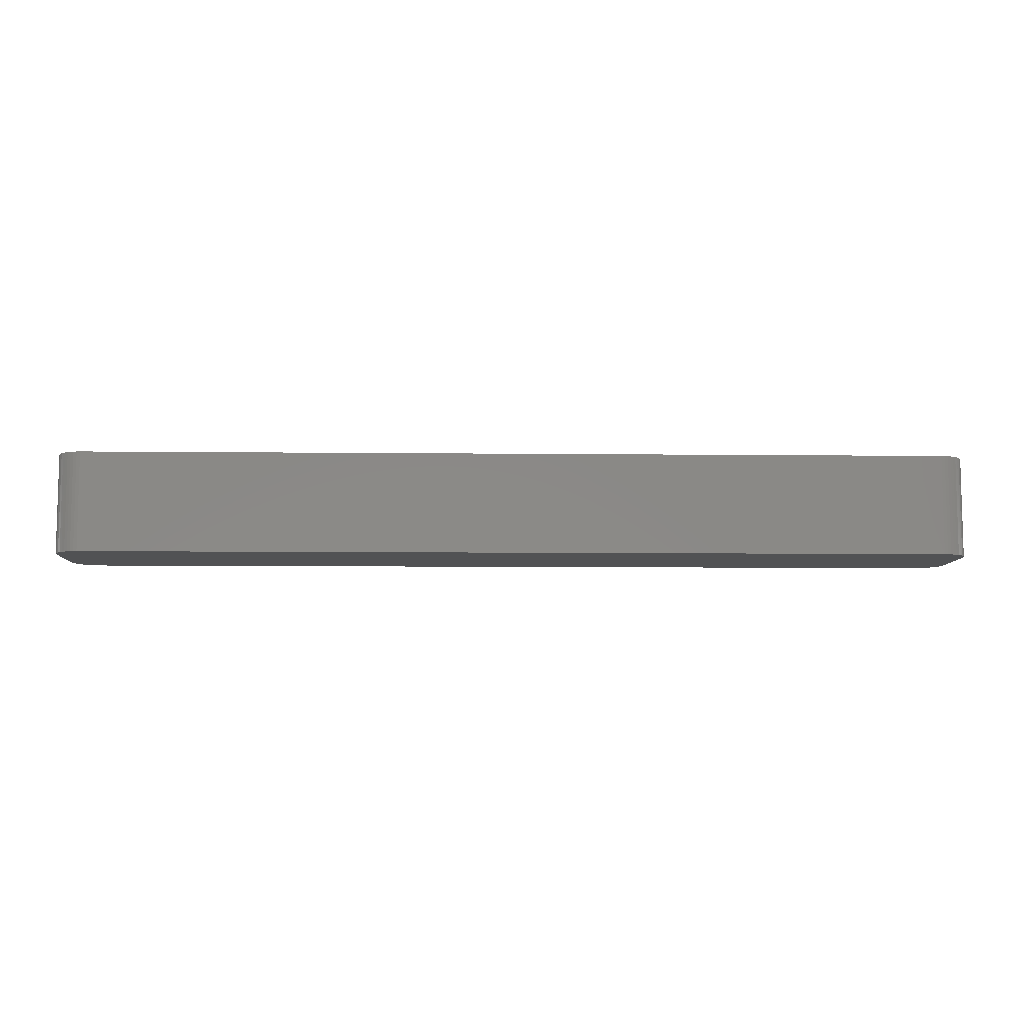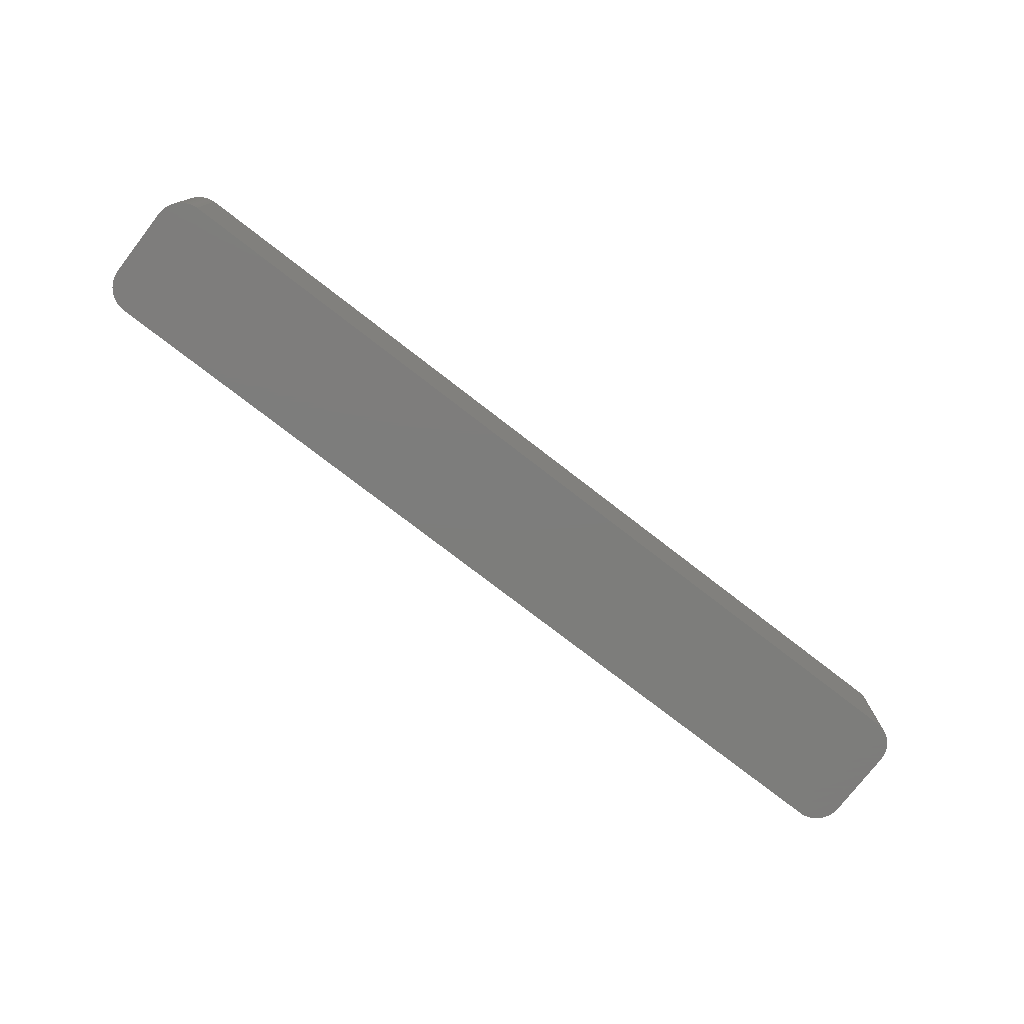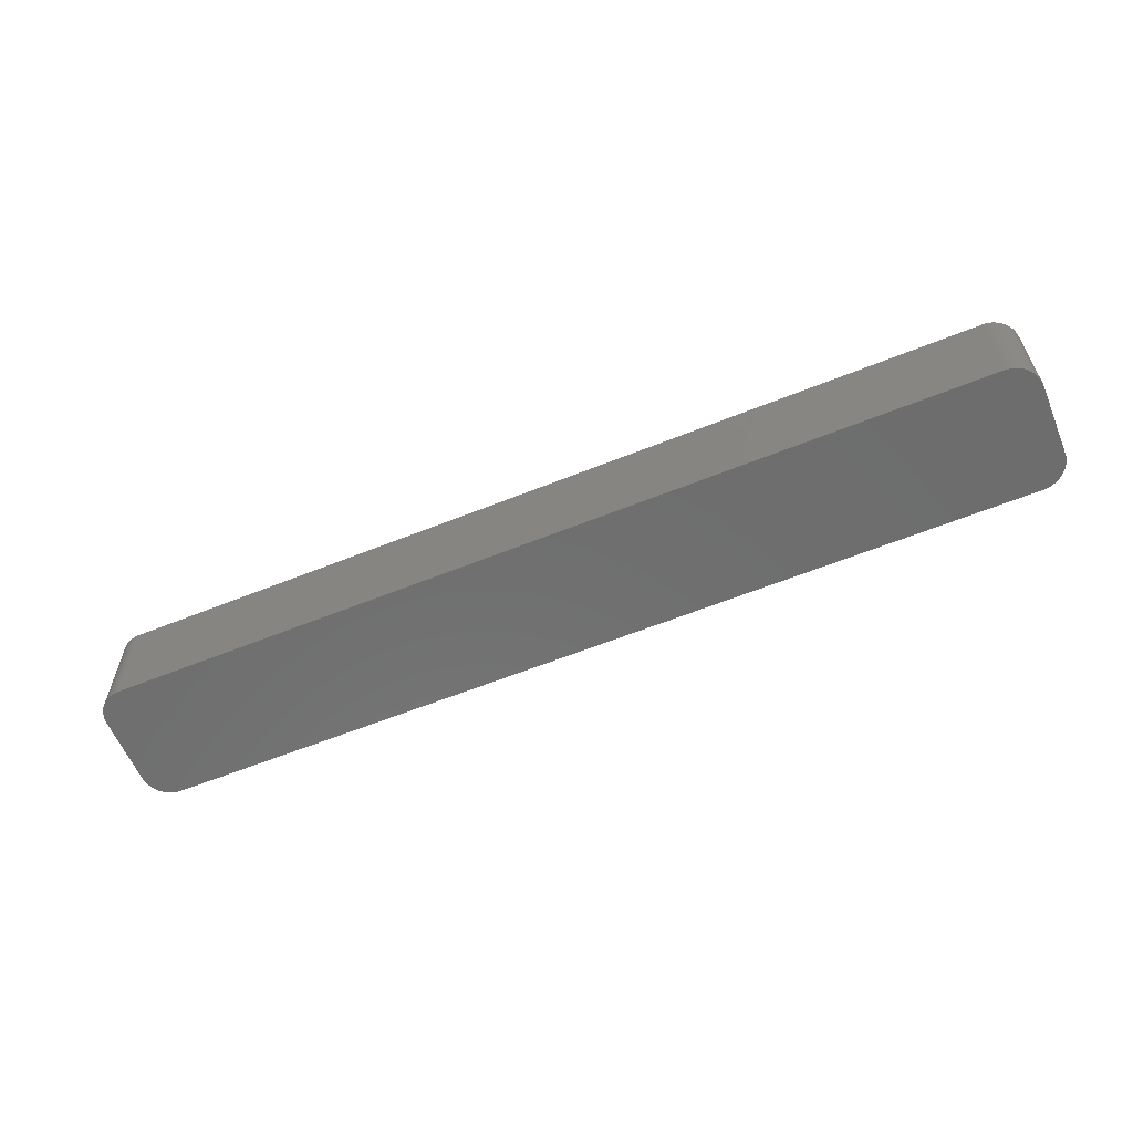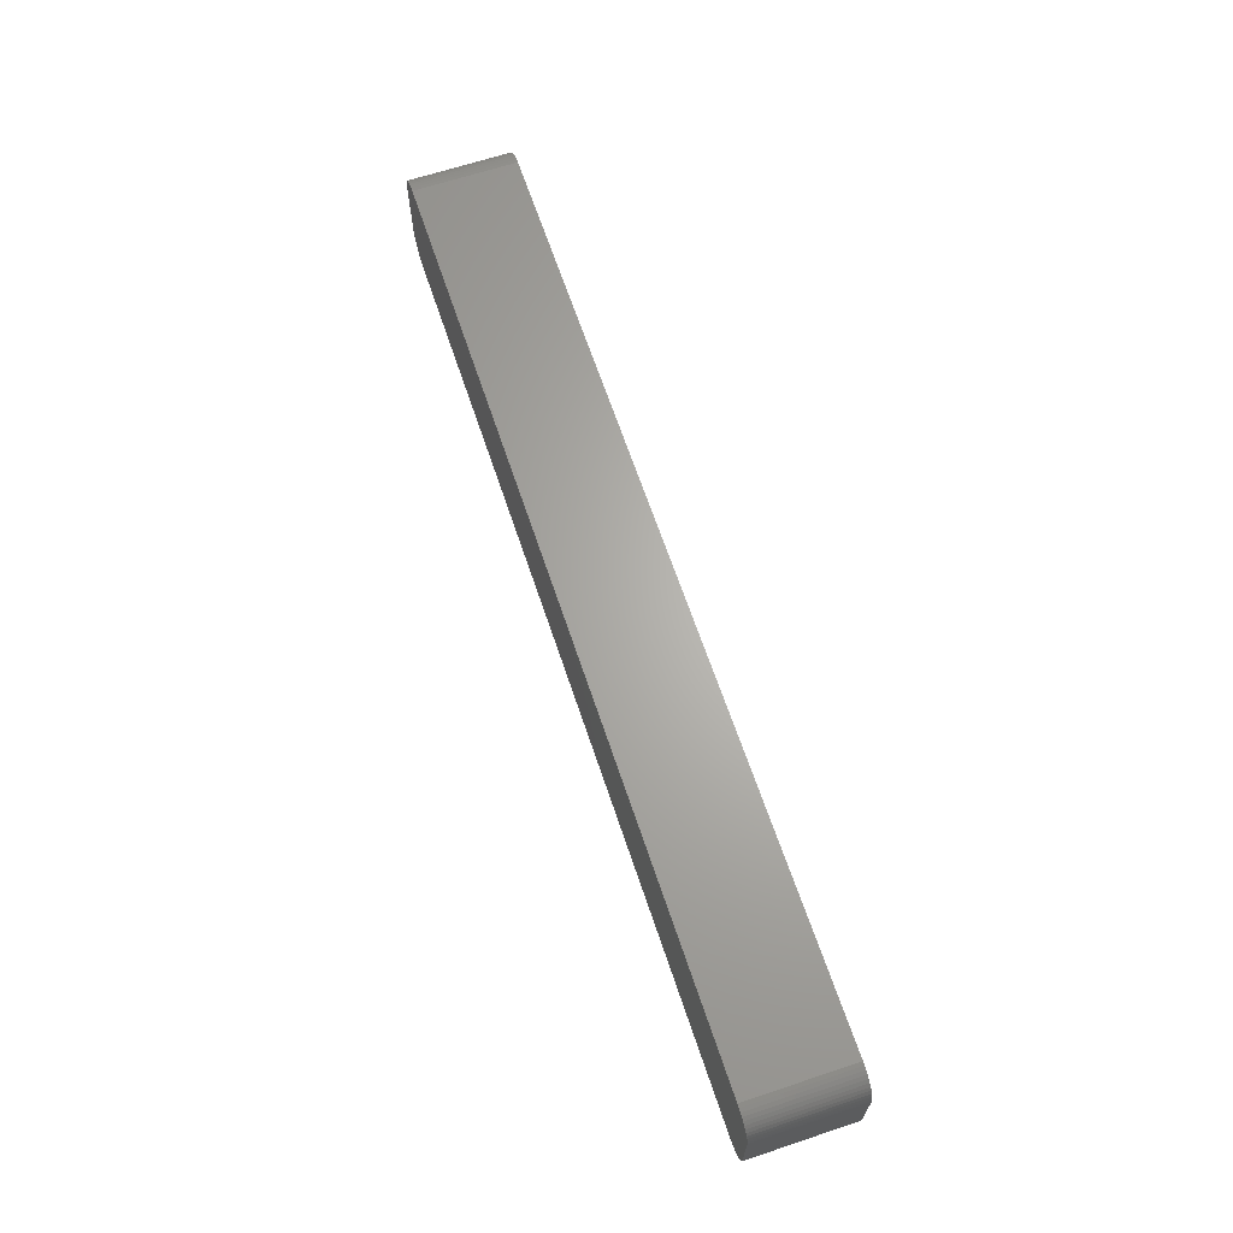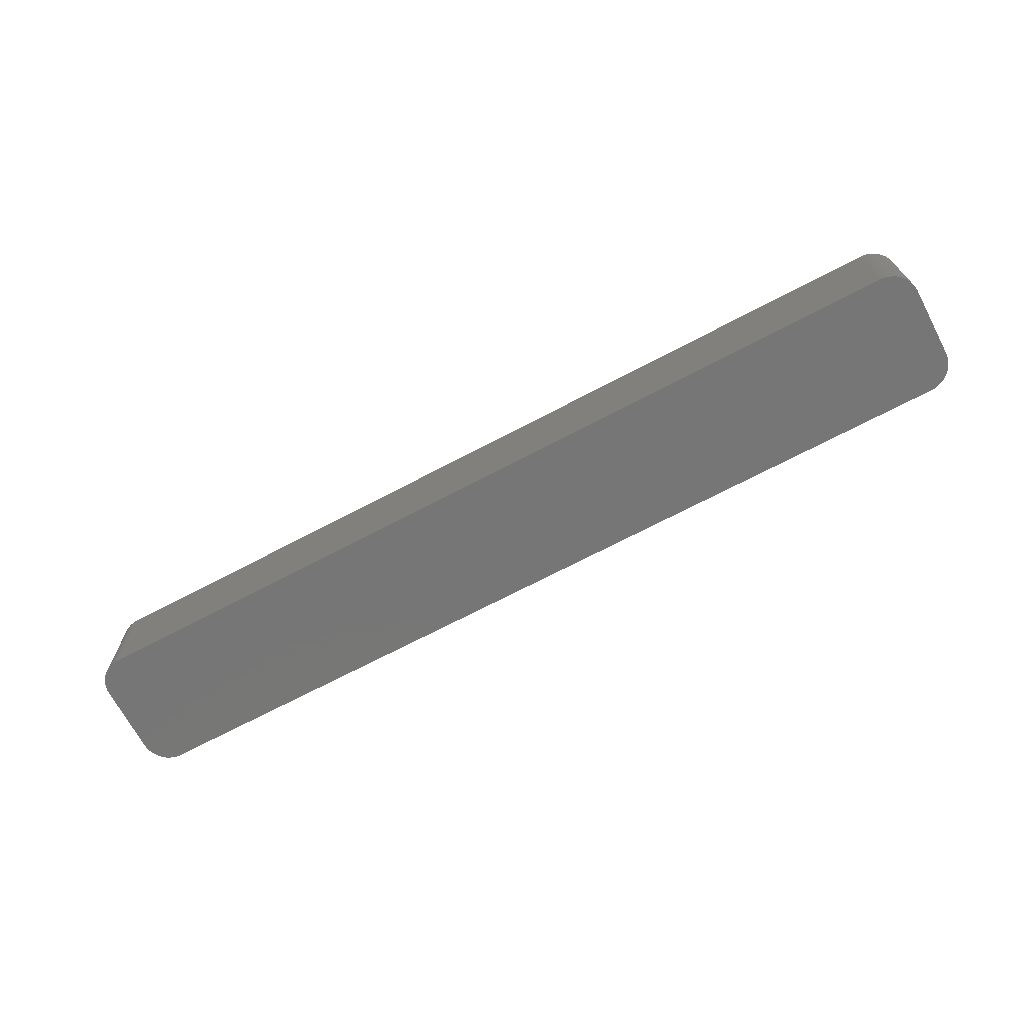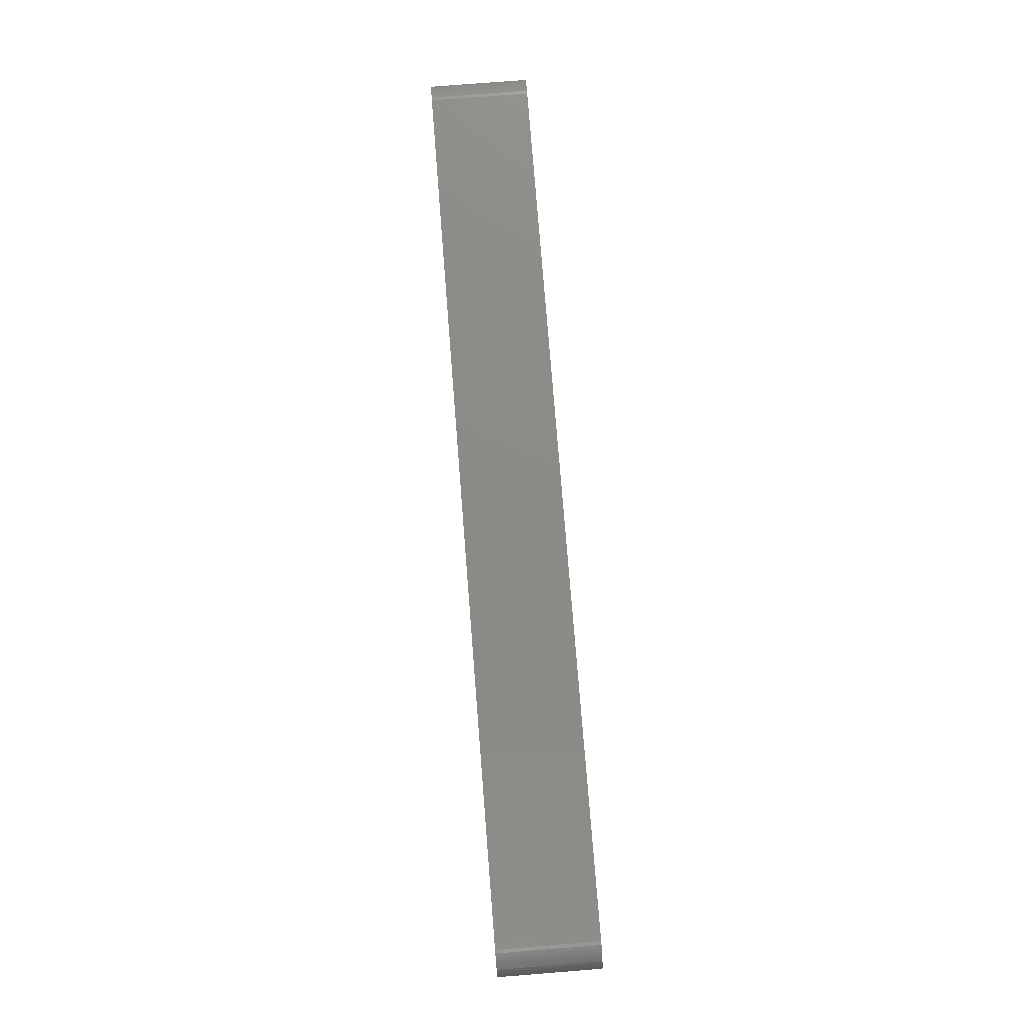
<metadata>
{"format":"stl","ext":"stl","renderer":"f3d","projection":"perspective","resolution":1024,"background":"white","views":[{"elev":-8.3,"azim":-1.7,"up":"+Z"},{"elev":-76.6,"azim":142.3,"up":"+Z"},{"elev":-60.0,"azim":-157.5,"up":"+Z"},{"elev":65.5,"azim":-108.5,"up":"+Y"},{"elev":-69.1,"azim":-152.1,"up":"+Z"},{"elev":77.4,"azim":85.5,"up":"+Y"}]}
</metadata>
<code>
# stl→obj: 208 verts, 412 faces
v -82.5 -6.25 0
v -82.5 6.25 18
v -82.5 6.25 0
v -82.5 -6.25 18
v -82.46 -6.877 0
v -82.46 -6.877 18
v 77.81 11.24 0
v -77.81 11.24 18
v 77.81 11.24 18
v -77.81 11.24 0
v 81.5 6.25 18
v 82.5 6.25 18
v 82.46 6.877 18
v 82.5 -6.25 18
v 81.47 6.751 18
v 82.34 7.493 18
v 81.5 -6.25 18
v 81.37 7.245 18
v 82.15 8.091 18
v 82.46 -6.877 18
v 81.22 7.723 18
v 81.88 8.659 18
v 81.47 -6.751 18
v 81.01 8.177 18
v 81.55 9.189 18
v 82.34 -7.493 18
v 81.37 -7.245 18
v 80.74 8.601 18
v 81.14 9.673 18
v 80.42 8.988 18
v 80.69 10.1 18
v 80.05 9.332 18
v 80.18 10.47 18
v 79.64 9.627 18
v 79.63 10.77 18
v 79.2 9.869 18
v 79.05 11.01 18
v 78.74 10.05 18
v 78.44 11.16 18
v 78.25 10.18 18
v 77.75 10.24 18
v -77.75 10.24 18
v -78.25 10.18 18
v -78.44 11.16 18
v -78.74 10.05 18
v -79.05 11.01 18
v -79.2 9.869 18
v -79.63 10.77 18
v -79.64 9.627 18
v -80.18 10.47 18
v -80.05 9.332 18
v -80.69 10.1 18
v -80.42 8.988 18
v -81.14 9.673 18
v -80.74 8.601 18
v -81.55 9.189 18
v -81.01 8.177 18
v -81.88 8.659 18
v -81.22 7.723 18
v -82.34 7.493 18
v -81.37 7.245 18
v -82.15 8.091 18
v 82.15 -8.091 18
v 81.22 -7.723 18
v 81.88 -8.659 18
v 81.01 -8.177 18
v 81.55 -9.189 18
v 80.74 -8.601 18
v 81.14 -9.673 18
v 80.42 -8.988 18
v 80.69 -10.1 18
v 80.05 -9.332 18
v 80.18 -10.47 18
v 79.64 -9.627 18
v 79.63 -10.77 18
v 79.2 -9.869 18
v 79.05 -11.01 18
v 78.74 -10.05 18
v 78.44 -11.16 18
v 78.25 -10.18 18
v 77.81 -11.24 18
v 77.75 -10.24 18
v -77.75 -10.24 18
v -77.81 -11.24 18
v -78.25 -10.18 18
v -78.44 -11.16 18
v -78.74 -10.05 18
v -79.05 -11.01 18
v -79.2 -9.869 18
v -79.63 -10.77 18
v -79.64 -9.627 18
v -80.18 -10.47 18
v -80.05 -9.332 18
v -80.69 -10.1 18
v -80.42 -8.988 18
v -81.14 -9.673 18
v -80.74 -8.601 18
v -81.55 -9.189 18
v -81.01 -8.177 18
v -81.88 -8.659 18
v -81.22 -7.723 18
v -82.15 -8.091 18
v -81.37 -7.245 18
v -82.34 -7.493 18
v -81.47 -6.751 18
v -81.5 -6.25 18
v -81.5 6.25 18
v -81.47 6.751 18
v -82.46 6.877 18
v -77.81 -11.24 0
v 77.81 -11.24 0
v 82.46 -6.877 0
v 82.34 -7.493 0
v 81.14 9.673 0
v 81.55 9.189 0
v 82.5 6.25 0
v 82.5 -6.25 0
v 79.05 11.01 0
v 78.44 11.16 0
v -79.63 -10.77 0
v -79.05 -11.01 0
v -78.44 -11.16 0
v -80.18 -10.47 0
v -81.14 -9.673 0
v -80.69 -10.1 0
v 81.55 -9.189 0
v 81.14 -9.673 0
v 82.15 -8.091 0
v 79.63 -10.77 0
v 80.18 -10.47 0
v 82.15 8.091 0
v 82.34 7.493 0
v 82.46 6.877 0
v 80.69 10.1 0
v 79.63 10.77 0
v -82.34 7.493 0
v -82.15 8.091 0
v -78.44 11.16 0
v -80.18 10.47 0
v -80.69 10.1 0
v 81.88 -8.659 0
v 81.88 8.659 0
v 80.69 -10.1 0
v 79.05 -11.01 0
v 80.18 10.47 0
v 78.44 -11.16 0
v -79.05 11.01 0
v -79.63 10.77 0
v -81.55 -9.189 0
v -81.88 -8.659 0
v -81.14 9.673 0
v -82.15 -8.091 0
v -81.55 9.189 0
v -82.34 -7.493 0
v -81.88 8.659 0
v -82.46 6.877 0
v -81.5 6.25 2
v -81.5 -6.25 2
v -81.47 -6.751 2
v -81.47 6.751 2
v -77.75 10.24 2
v 77.75 10.24 2
v 77.75 -10.24 2
v -77.75 -10.24 2
v 80.42 -8.988 2
v 80.74 -8.601 2
v 81.47 6.751 2
v 81.37 7.245 2
v 81.47 -6.751 2
v 81.5 -6.25 2
v -78.74 -10.05 2
v -79.2 -9.869 2
v 79.64 -9.627 2
v 79.2 -9.869 2
v 80.05 -9.332 2
v 81.01 -8.177 2
v 81.22 -7.723 2
v 78.25 10.18 2
v 81.5 6.25 2
v 81.01 8.177 2
v 80.74 8.601 2
v 81.37 -7.245 2
v -78.74 10.05 2
v -78.25 10.18 2
v 81.22 7.723 2
v 80.42 8.988 2
v 80.05 9.332 2
v 79.64 9.627 2
v 79.2 9.869 2
v 78.74 10.05 2
v 78.74 -10.05 2
v 78.25 -10.18 2
v -79.2 9.869 2
v -78.25 -10.18 2
v -79.64 9.627 2
v -80.05 9.332 2
v -80.42 8.988 2
v -79.64 -9.627 2
v -80.74 8.601 2
v -80.05 -9.332 2
v -81.01 8.177 2
v -80.42 -8.988 2
v -81.22 7.723 2
v -80.74 -8.601 2
v -81.37 7.245 2
v -81.01 -8.177 2
v -81.22 -7.723 2
v -81.37 -7.245 2
f 1 2 3
f 2 1 4
f 5 4 1
f 4 5 6
f 7 8 9
f 8 7 10
f 11 12 13
f 12 11 14
f 15 13 16
f 17 14 11
f 18 16 19
f 14 17 20
f 21 19 22
f 23 20 17
f 24 22 25
f 20 23 26
f 27 26 23
f 13 15 11
f 16 18 15
f 19 21 18
f 28 25 29
f 22 24 21
f 25 28 24
f 30 29 31
f 29 30 28
f 32 31 33
f 31 32 30
f 33 34 32
f 35 34 33
f 35 36 34
f 37 36 35
f 37 38 36
f 39 38 37
f 39 40 38
f 9 40 39
f 9 41 40
f 9 42 41
f 8 42 9
f 8 43 42
f 44 43 8
f 44 45 43
f 46 45 44
f 46 47 45
f 48 47 46
f 48 49 47
f 50 49 48
f 49 50 51
f 52 51 50
f 51 52 53
f 54 53 52
f 53 54 55
f 56 55 54
f 55 56 57
f 58 57 56
f 57 58 59
f 60 61 62
f 59 62 61
f 62 59 58
f 26 27 63
f 64 63 27
f 63 64 65
f 66 65 64
f 65 66 67
f 68 67 66
f 67 68 69
f 70 69 68
f 69 70 71
f 72 71 70
f 71 72 73
f 74 73 72
f 74 75 73
f 76 75 74
f 76 77 75
f 78 77 76
f 78 79 77
f 80 79 78
f 80 81 79
f 82 81 80
f 83 81 82
f 83 84 81
f 85 84 83
f 85 86 84
f 87 86 85
f 87 88 86
f 89 88 87
f 89 90 88
f 91 90 89
f 92 91 93
f 91 92 90
f 94 93 95
f 93 94 92
f 96 95 97
f 98 97 99
f 95 96 94
f 100 99 101
f 102 101 103
f 104 103 105
f 97 98 96
f 6 105 106
f 107 2 106
f 61 60 108
f 4 106 2
f 109 108 60
f 6 106 4
f 108 109 107
f 99 100 98
f 107 109 2
f 101 102 100
f 103 104 102
f 105 6 104
f 110 81 84
f 81 110 111
f 26 112 20
f 112 26 113
f 25 114 29
f 114 25 115
f 14 116 12
f 116 14 117
f 118 39 37
f 39 118 119
f 120 88 90
f 88 120 121
f 122 84 86
f 84 122 110
f 123 90 92
f 90 123 120
f 124 94 96
f 94 124 125
f 69 126 67
f 126 69 127
f 63 113 26
f 113 63 128
f 129 73 75
f 73 129 130
f 16 131 19
f 131 16 132
f 13 132 16
f 132 13 133
f 114 31 29
f 31 114 134
f 135 37 35
f 37 135 118
f 119 9 39
f 9 119 7
f 136 62 137
f 62 136 60
f 10 44 8
f 44 10 138
f 139 52 50
f 52 139 140
f 111 117 112
f 117 111 116
f 111 112 113
f 7 116 111
f 111 113 128
f 116 7 133
f 111 128 141
f 133 7 132
f 111 141 126
f 132 7 131
f 111 126 127
f 131 7 142
f 111 127 143
f 142 7 115
f 111 143 130
f 115 7 114
f 111 130 129
f 114 7 134
f 111 129 144
f 134 7 145
f 111 144 146
f 145 7 135
f 135 7 118
f 118 7 119
f 110 7 111
f 110 10 7
f 1 110 122
f 110 1 10
f 1 122 121
f 3 10 1
f 1 121 120
f 10 3 138
f 1 120 123
f 138 3 147
f 1 123 125
f 147 3 148
f 1 125 124
f 148 3 139
f 1 124 149
f 139 3 140
f 1 149 150
f 140 3 151
f 1 150 152
f 151 3 153
f 1 152 154
f 153 3 155
f 1 154 5
f 155 3 137
f 137 3 136
f 136 3 156
f 152 104 154
f 104 152 102
f 154 6 5
f 6 154 104
f 150 102 152
f 102 150 100
f 124 98 149
f 98 124 96
f 149 100 150
f 100 149 98
f 121 86 88
f 86 121 122
f 125 92 94
f 92 125 123
f 20 117 14
f 117 20 112
f 143 69 71
f 69 143 127
f 111 79 81
f 79 111 146
f 144 75 77
f 75 144 129
f 12 133 13
f 133 12 116
f 145 35 33
f 35 145 135
f 3 109 156
f 109 3 2
f 156 60 136
f 60 156 109
f 155 56 153
f 56 155 58
f 140 54 52
f 54 140 151
f 147 48 46
f 48 147 148
f 67 141 65
f 141 67 126
f 130 71 73
f 71 130 143
f 146 77 79
f 77 146 144
f 19 142 22
f 142 19 131
f 134 33 31
f 33 134 145
f 137 58 155
f 58 137 62
f 138 46 44
f 46 138 147
f 153 54 151
f 54 153 56
f 148 50 48
f 50 148 139
f 65 128 63
f 128 65 141
f 22 115 25
f 115 22 142
f 106 157 107
f 157 106 158
f 105 158 106
f 158 105 159
f 107 160 108
f 160 107 157
f 161 41 42
f 41 161 162
f 163 83 82
f 83 163 164
f 165 68 166
f 68 165 70
f 167 18 168
f 18 167 15
f 169 17 170
f 17 169 23
f 171 89 87
f 89 171 172
f 173 76 74
f 76 173 174
f 175 74 72
f 74 175 173
f 176 64 177
f 64 176 66
f 162 40 41
f 40 162 178
f 179 15 167
f 15 179 11
f 170 11 179
f 11 170 17
f 180 28 181
f 28 180 24
f 177 27 182
f 27 177 64
f 183 43 45
f 43 183 184
f 162 179 167
f 179 162 170
f 162 167 168
f 163 170 162
f 162 168 185
f 170 163 169
f 162 185 180
f 169 163 182
f 162 180 181
f 182 163 177
f 162 181 186
f 177 163 176
f 162 186 187
f 176 163 166
f 162 187 188
f 166 163 165
f 162 188 189
f 165 163 175
f 162 189 190
f 175 163 173
f 162 190 178
f 173 163 174
f 174 163 191
f 191 163 192
f 161 163 162
f 161 164 163
f 157 161 184
f 161 157 164
f 157 184 183
f 158 164 157
f 157 183 193
f 164 158 194
f 157 193 195
f 194 158 171
f 157 195 196
f 171 158 172
f 157 196 197
f 172 158 198
f 157 197 199
f 198 158 200
f 157 199 201
f 200 158 202
f 157 201 203
f 202 158 204
f 157 203 205
f 204 158 206
f 157 205 160
f 206 158 207
f 207 158 208
f 208 158 159
f 101 208 103
f 208 101 207
f 164 85 83
f 85 164 194
f 194 87 85
f 87 194 171
f 165 72 70
f 72 165 175
f 174 78 76
f 78 174 191
f 192 82 80
f 82 192 163
f 181 30 186
f 30 181 28
f 190 36 38
f 36 190 189
f 188 32 34
f 32 188 187
f 178 38 40
f 38 178 190
f 166 66 176
f 66 166 68
f 182 23 169
f 23 182 27
f 61 203 59
f 203 61 205
f 184 42 43
f 42 184 161
f 55 197 53
f 197 55 199
f 99 207 101
f 207 99 206
f 95 204 97
f 204 95 202
f 97 206 99
f 206 97 204
f 172 91 89
f 91 172 198
f 103 159 105
f 159 103 208
f 191 80 78
f 80 191 192
f 185 24 180
f 24 185 21
f 168 21 185
f 21 168 18
f 189 34 36
f 34 189 188
f 108 205 61
f 205 108 160
f 59 201 57
f 201 59 203
f 57 199 55
f 199 57 201
f 193 45 47
f 45 193 183
f 197 51 53
f 51 197 196
f 196 49 51
f 49 196 195
f 195 47 49
f 47 195 193
f 200 95 93
f 95 200 202
f 198 93 91
f 93 198 200
f 187 30 32
f 30 187 186

</code>
